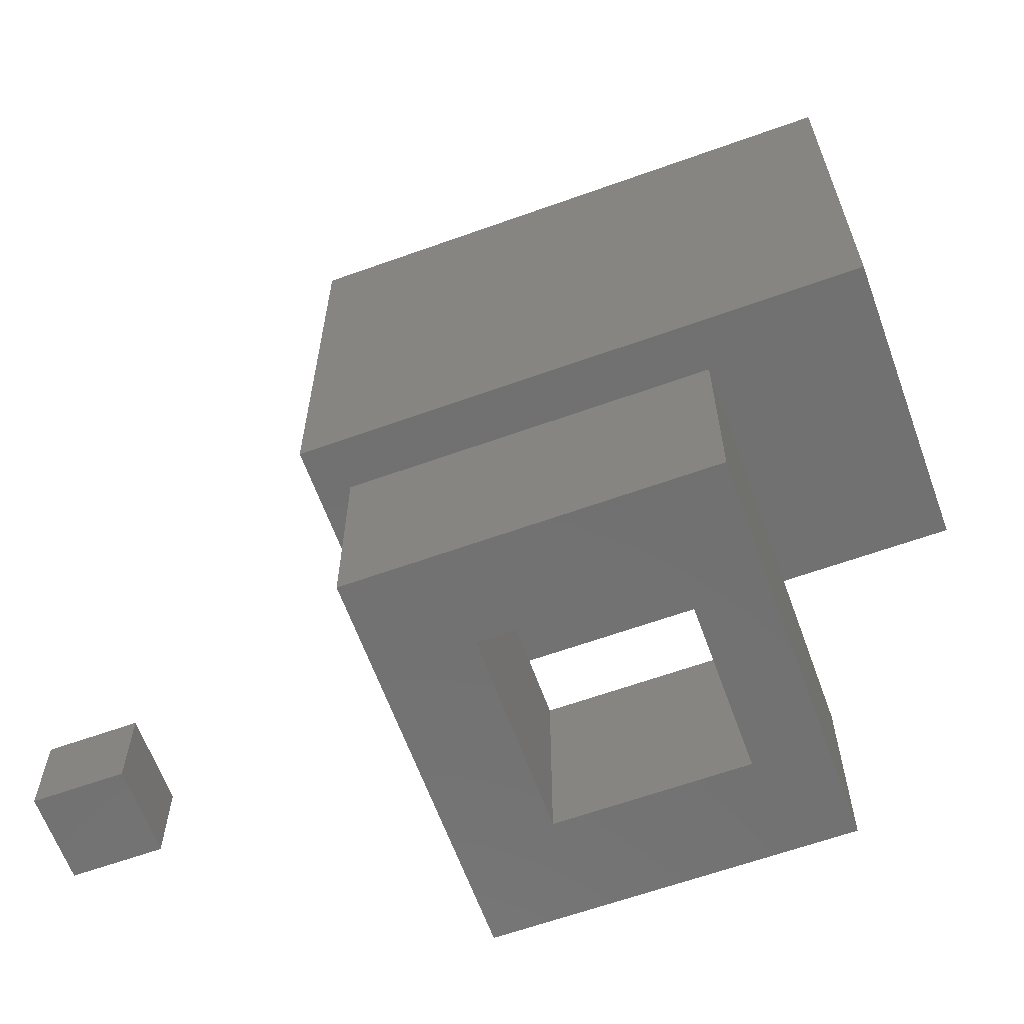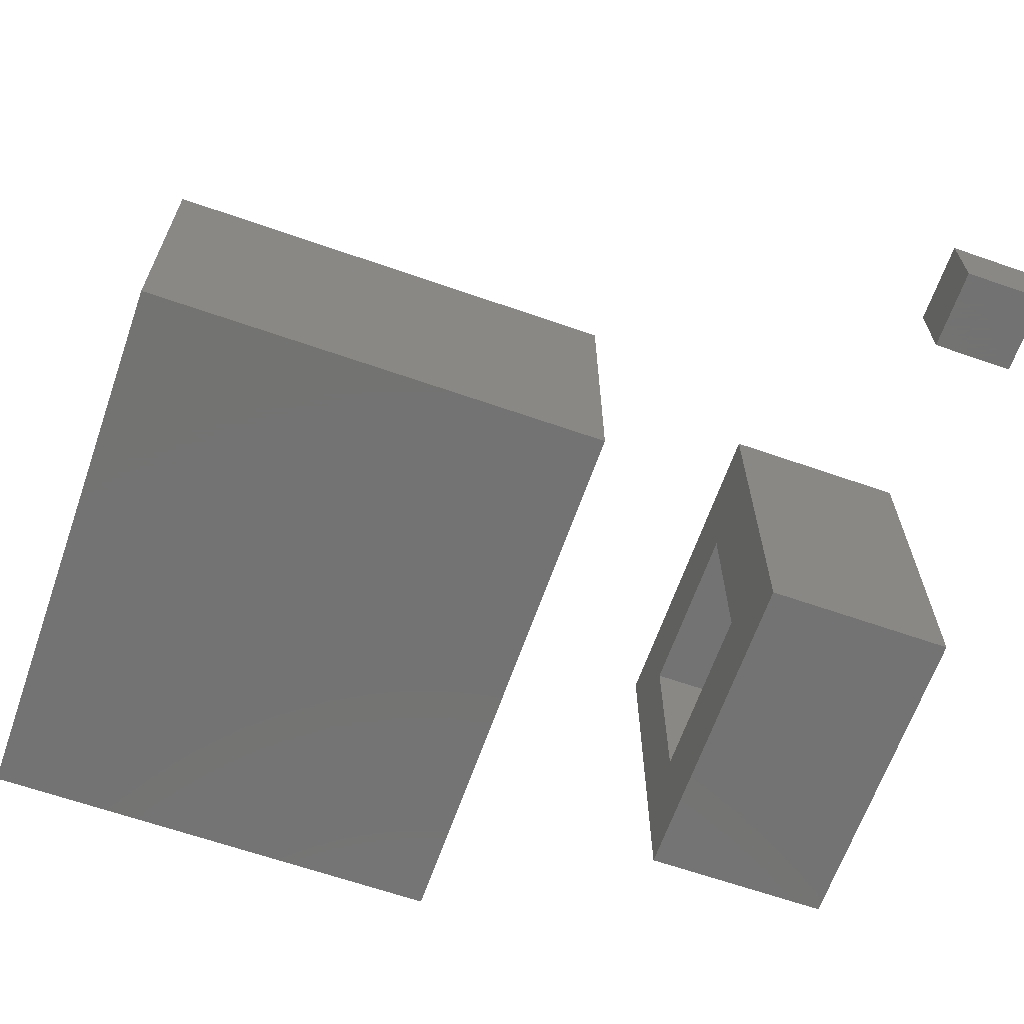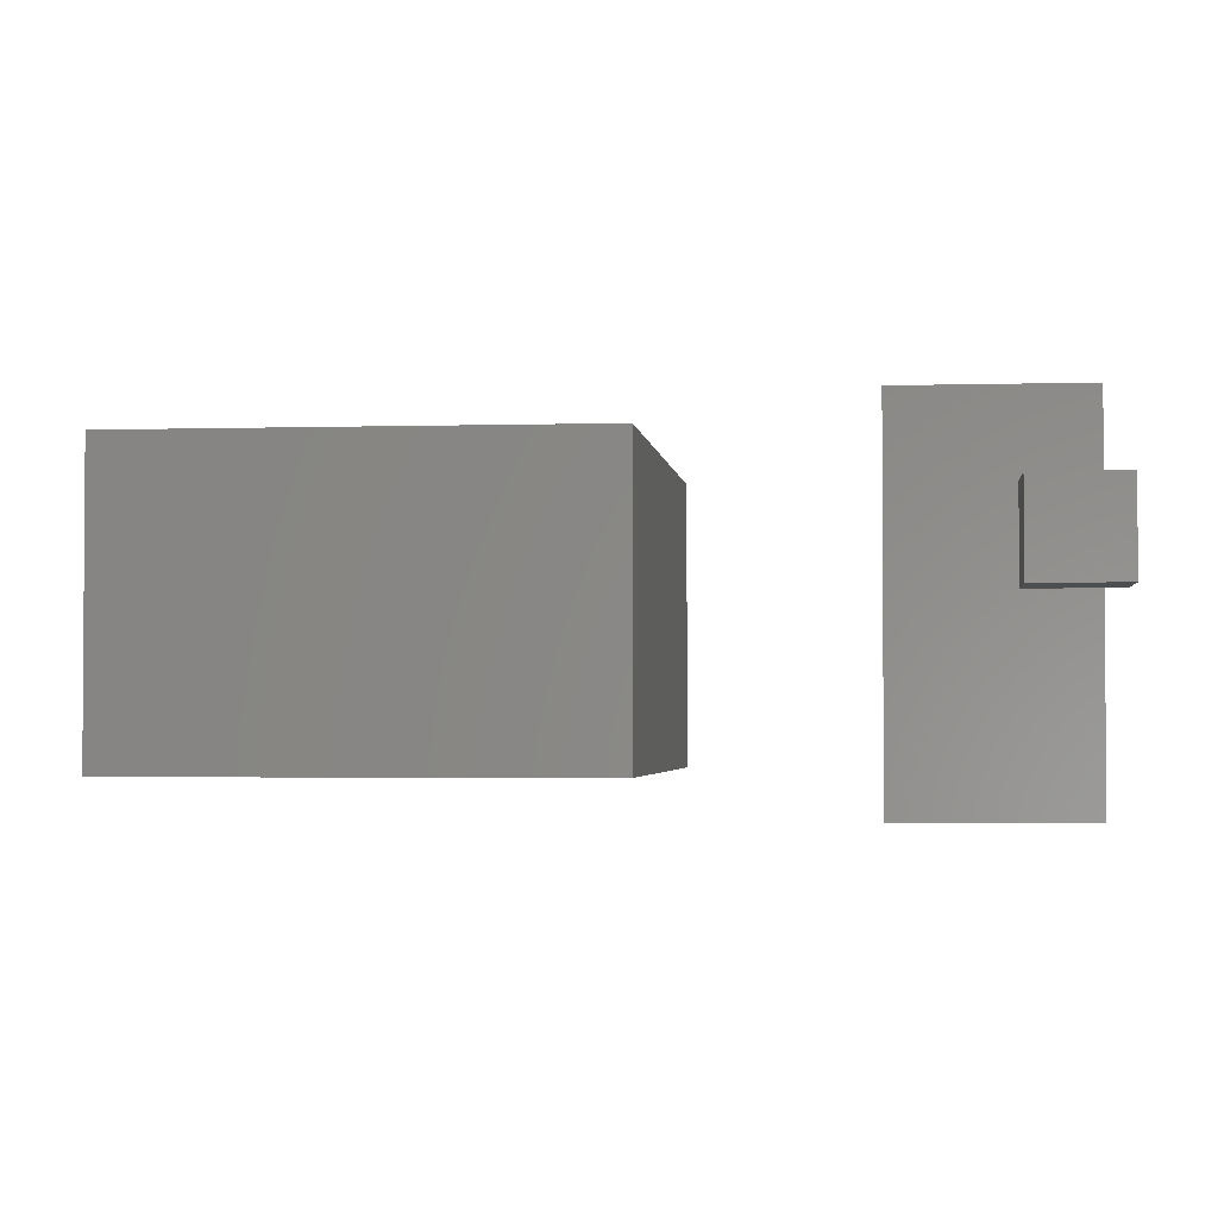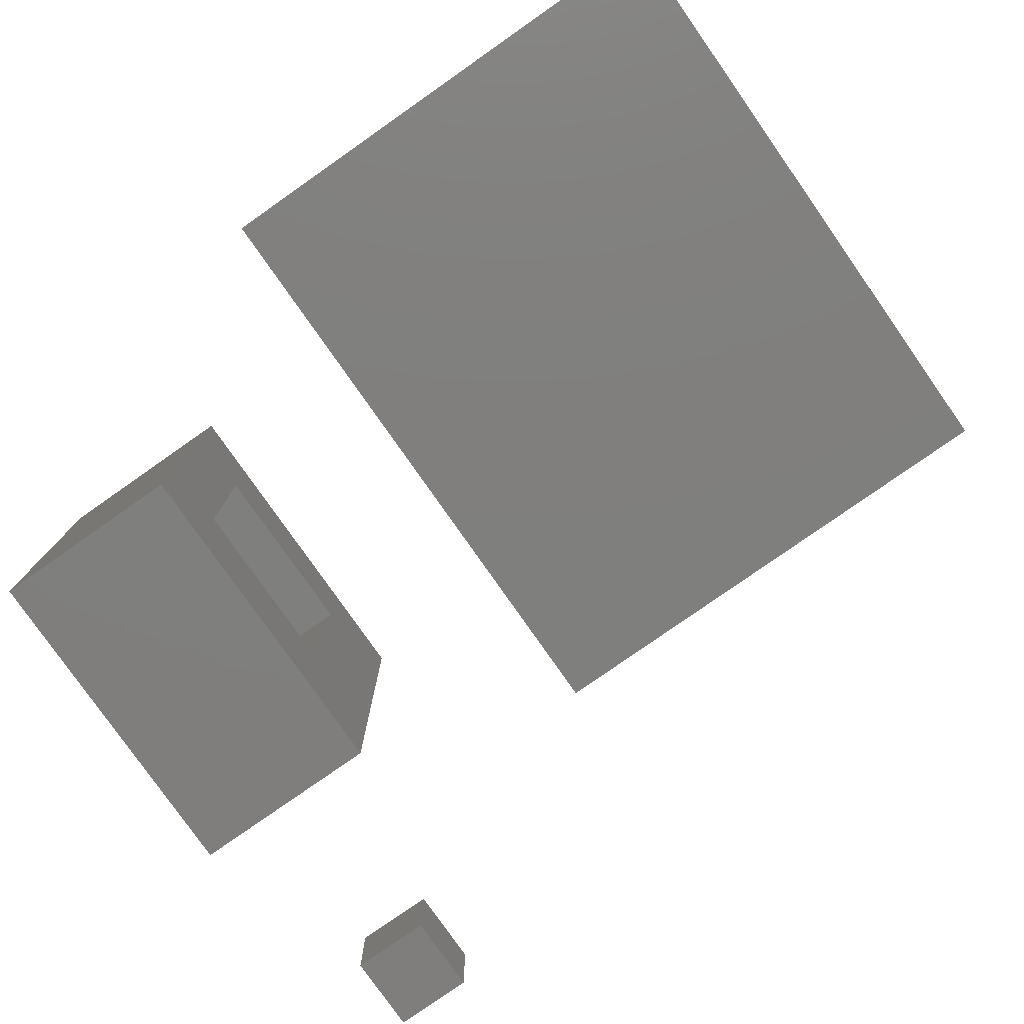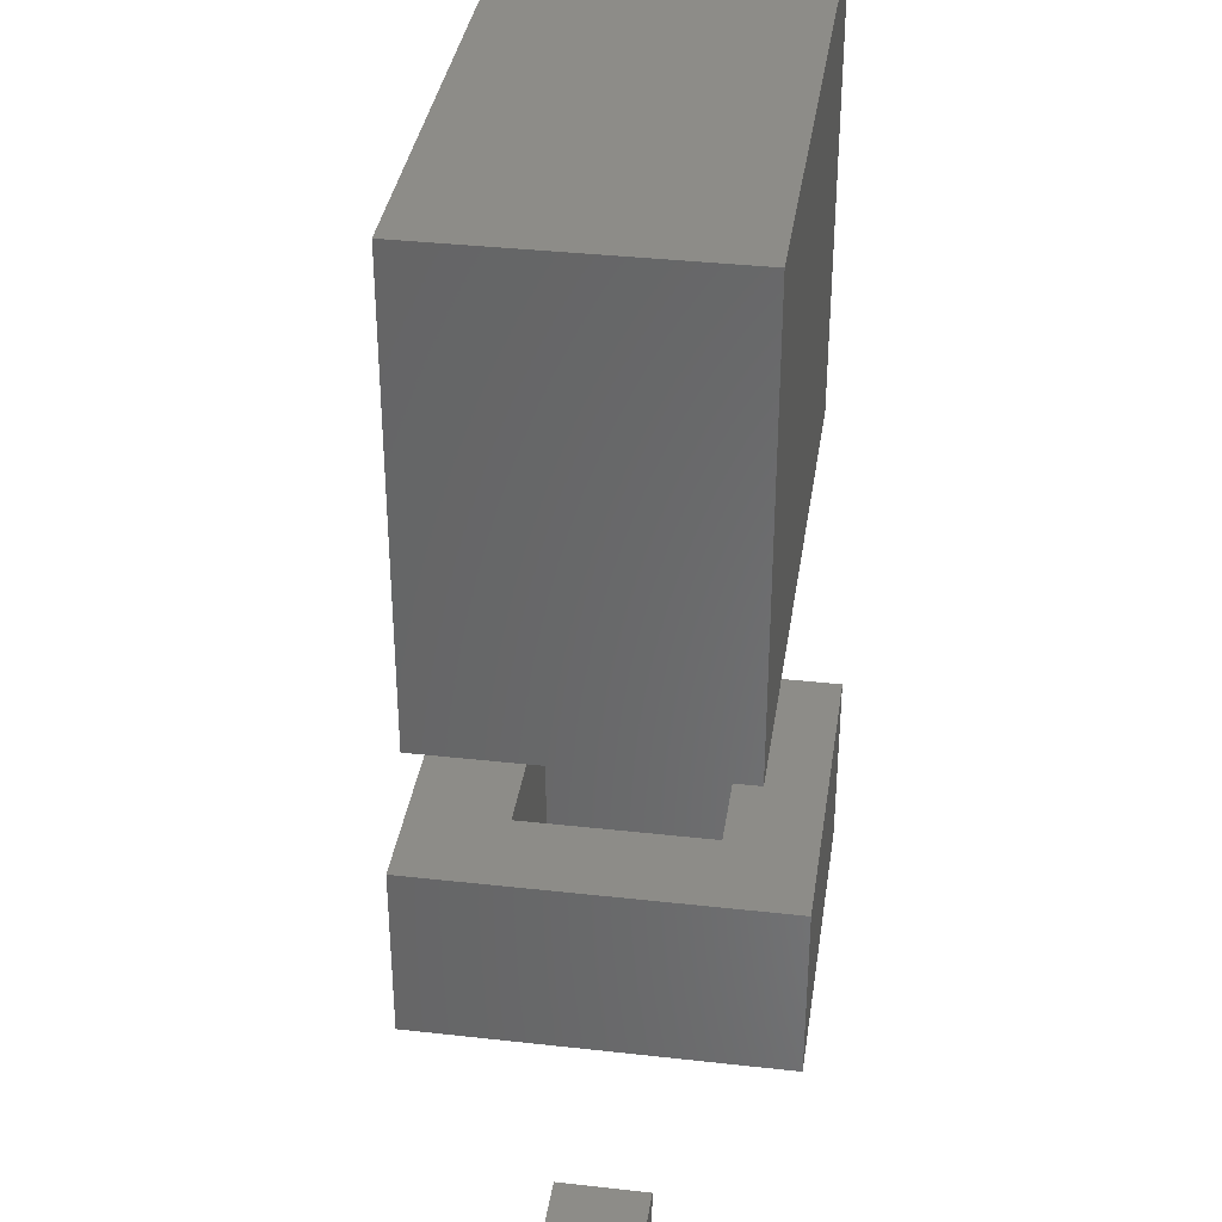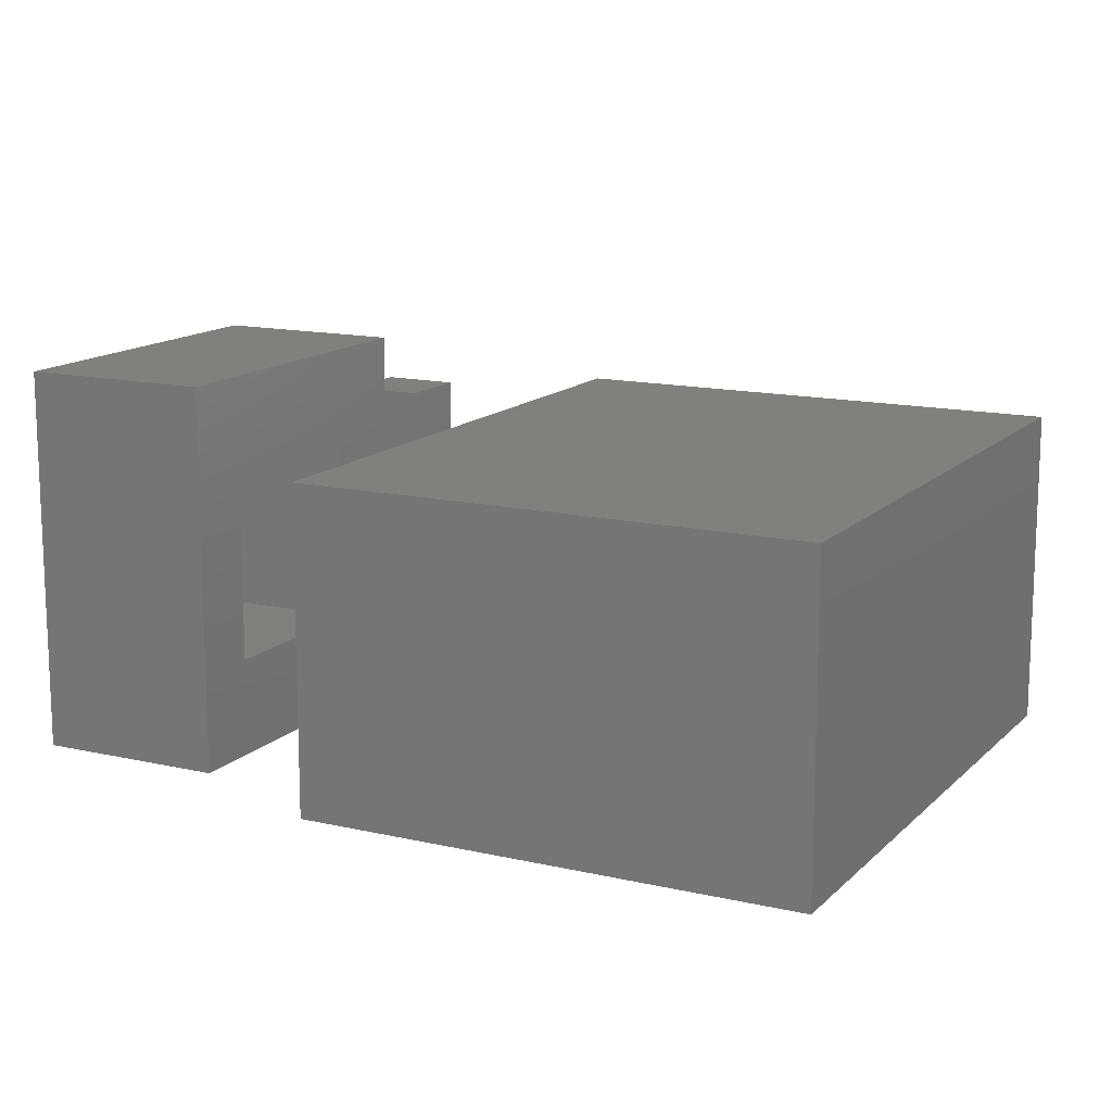
<metadata>
{"format":"stl","ext":"stl","renderer":"f3d","projection":"perspective","resolution":1024,"background":"white","views":[{"elev":-63.4,"azim":19.9,"up":"+Y"},{"elev":-65.1,"azim":-109.3,"up":"+Z"},{"elev":-2.5,"azim":-83.8,"up":"+Z"},{"elev":-79.0,"azim":125.0,"up":"+Z"},{"elev":35.8,"azim":-81.6,"up":"+Y"},{"elev":13.9,"azim":117.3,"up":"+Z"}]}
</metadata>
<code>
# stl→obj: 32 verts, 56 faces
v -43 5.266e-15 43
v -43 5.266e-15 0
v 0 0 0
v 0 0 43
v 5.266e-15 43 0
v 5.266e-15 43 43
v -43 43 0
v -43 43 43
v 300.1 98 98
v 300.1 98 -98
v 265.8 98 -47.78
v 125.1 98 -98
v 171.8 98 -47.78
v 125.1 98 98
v 171.8 98 52.22
v 265.8 98 52.22
v 125.1 -1.532e-14 98
v 125.1 -1.532e-14 -98
v 171.8 -2.842e-14 -47.78
v 300.1 -3.675e-14 -98
v 300.1 -3.675e-14 98
v 265.8 -2.842e-14 -47.78
v 171.8 -2.842e-14 52.22
v 265.8 -2.842e-14 52.22
v 81.95 452.3 77.5
v 81.95 452.3 -77.5
v 81.95 206.3 -77.5
v 81.95 206.3 77.5
v 381.9 206.3 -77.5
v 381.9 206.3 77.5
v 381.9 452.3 -77.5
v 381.9 452.3 77.5
f 1 2 3
f 3 4 1
f 4 3 5
f 5 6 4
f 6 5 7
f 7 8 6
f 8 7 2
f 2 1 8
f 8 1 4
f 4 6 8
f 5 3 2
f 2 7 5
f 9 10 11
f 10 12 13
f 12 14 13
f 14 9 15
f 11 16 9
f 16 15 9
f 15 13 14
f 13 11 10
f 17 18 19
f 18 20 19
f 20 21 22
f 21 17 23
f 19 23 17
f 23 24 21
f 24 22 21
f 22 19 20
f 16 11 22
f 22 24 16
f 11 13 19
f 19 22 11
f 13 15 23
f 23 19 13
f 15 16 24
f 24 23 15
f 10 20 18
f 18 12 10
f 14 12 18
f 18 17 14
f 14 17 21
f 21 9 14
f 21 20 10
f 10 9 21
f 25 26 27
f 27 28 25
f 28 27 29
f 29 30 28
f 30 29 31
f 31 32 30
f 32 31 26
f 26 25 32
f 32 25 28
f 28 30 32
f 29 27 26
f 26 31 29

</code>
